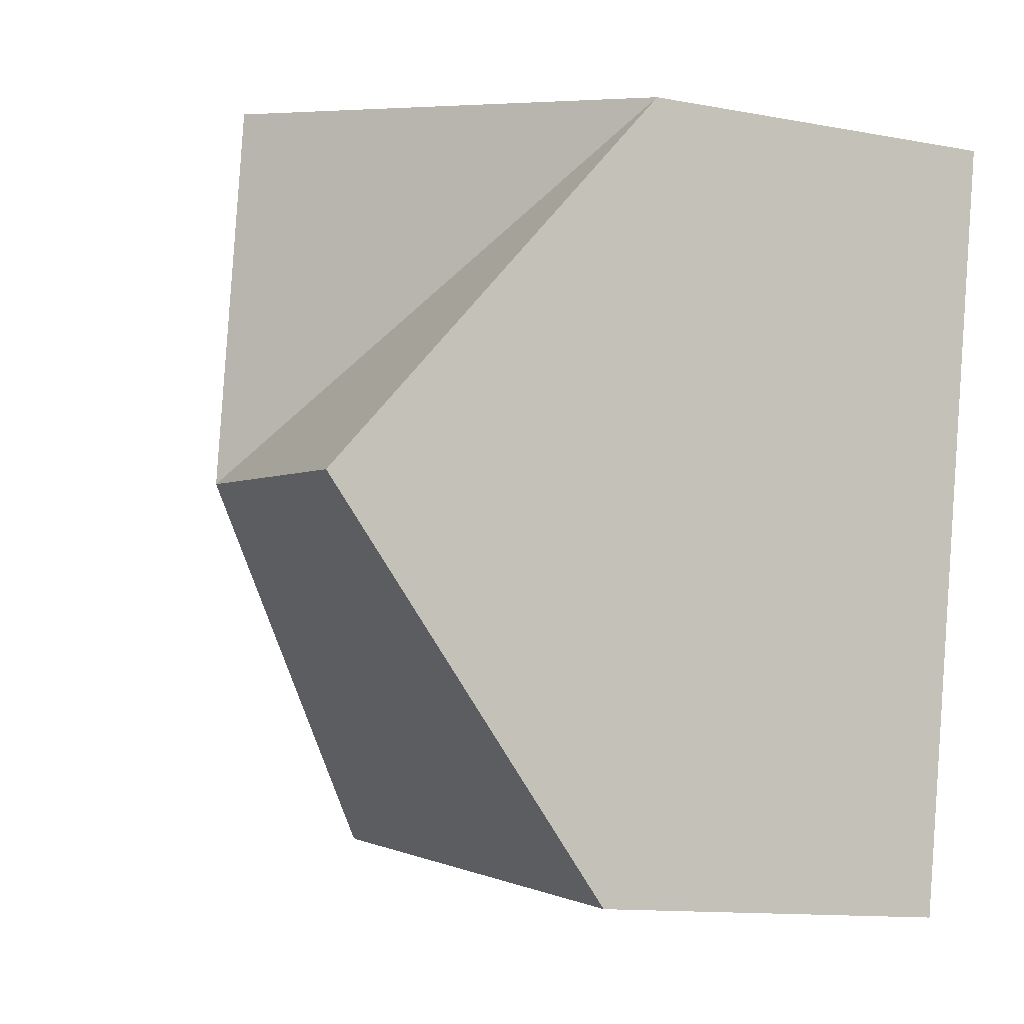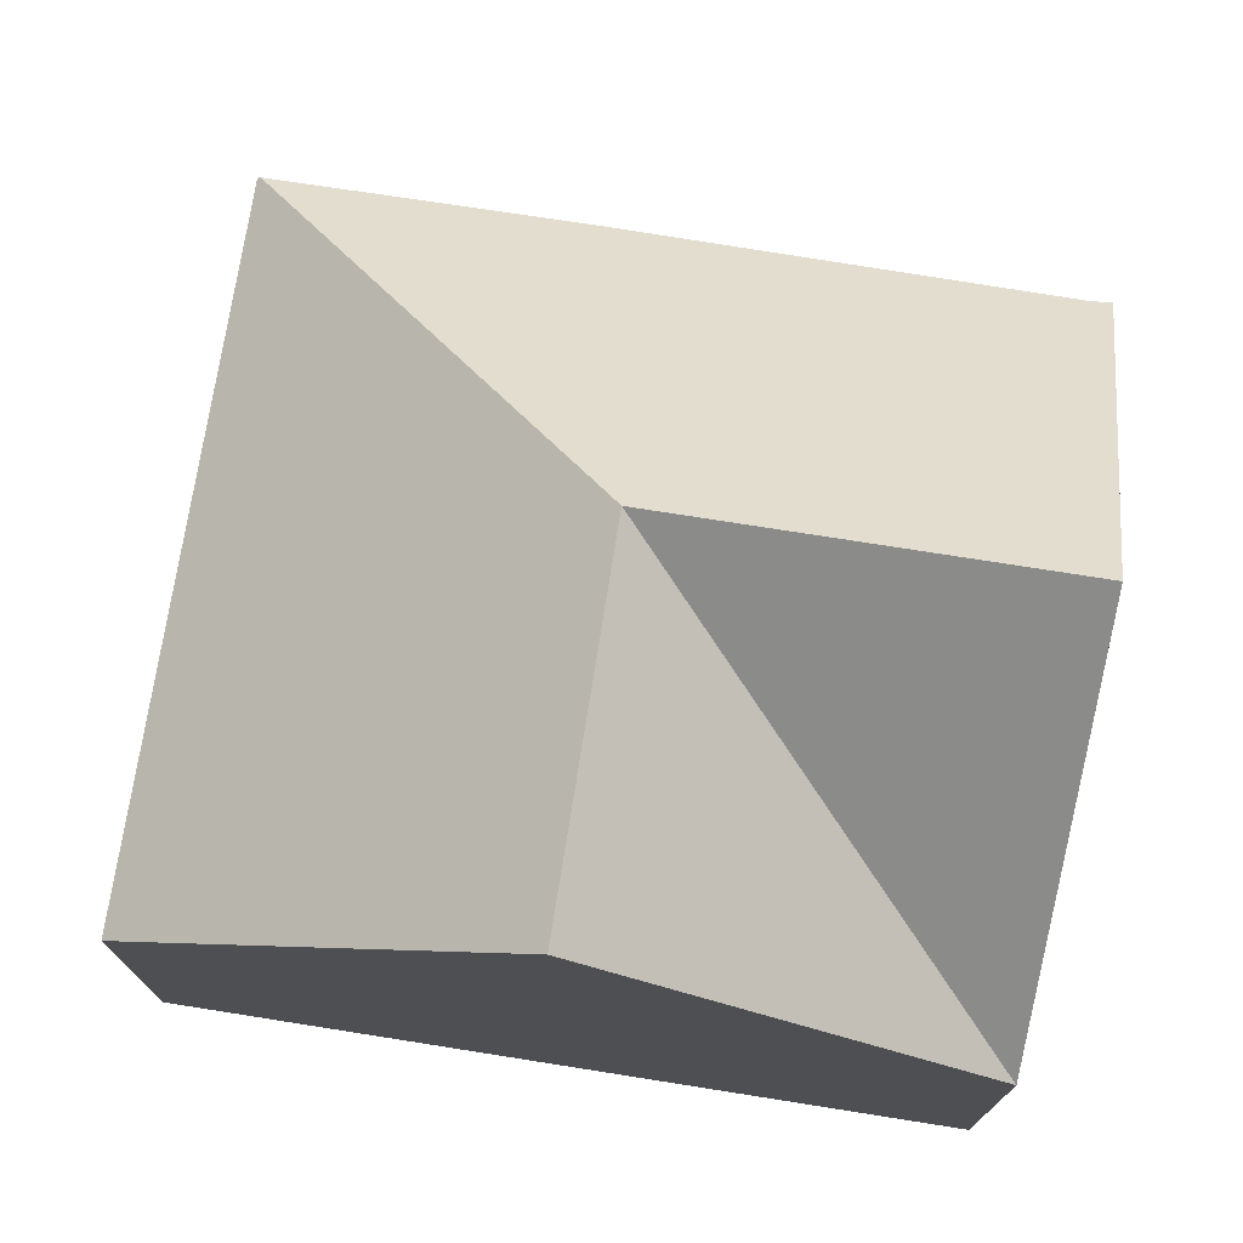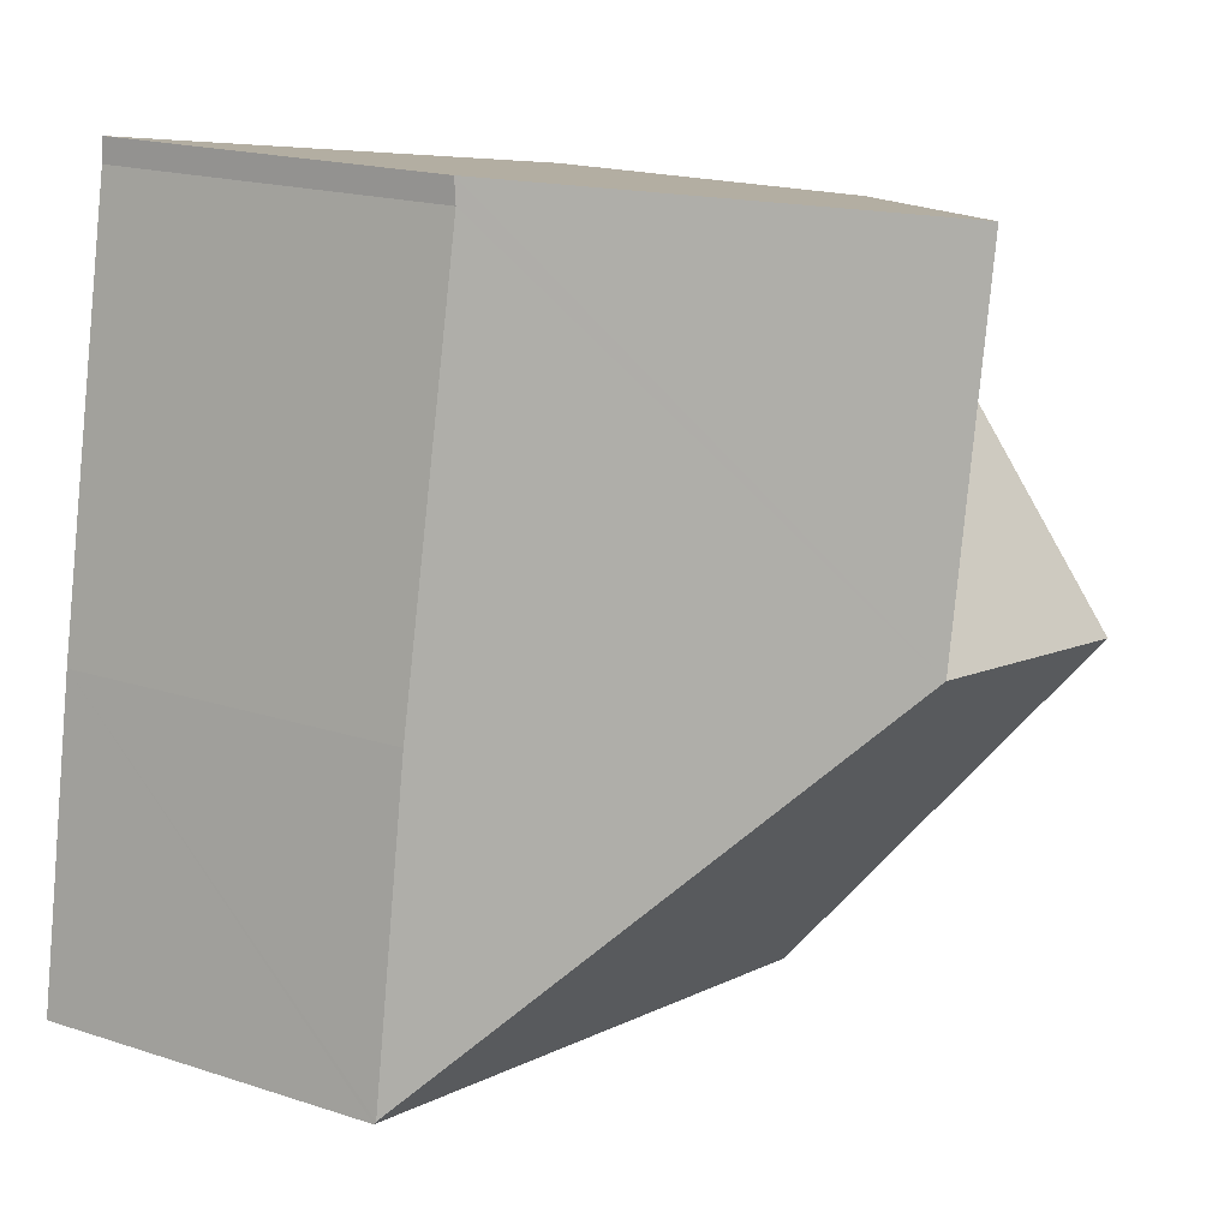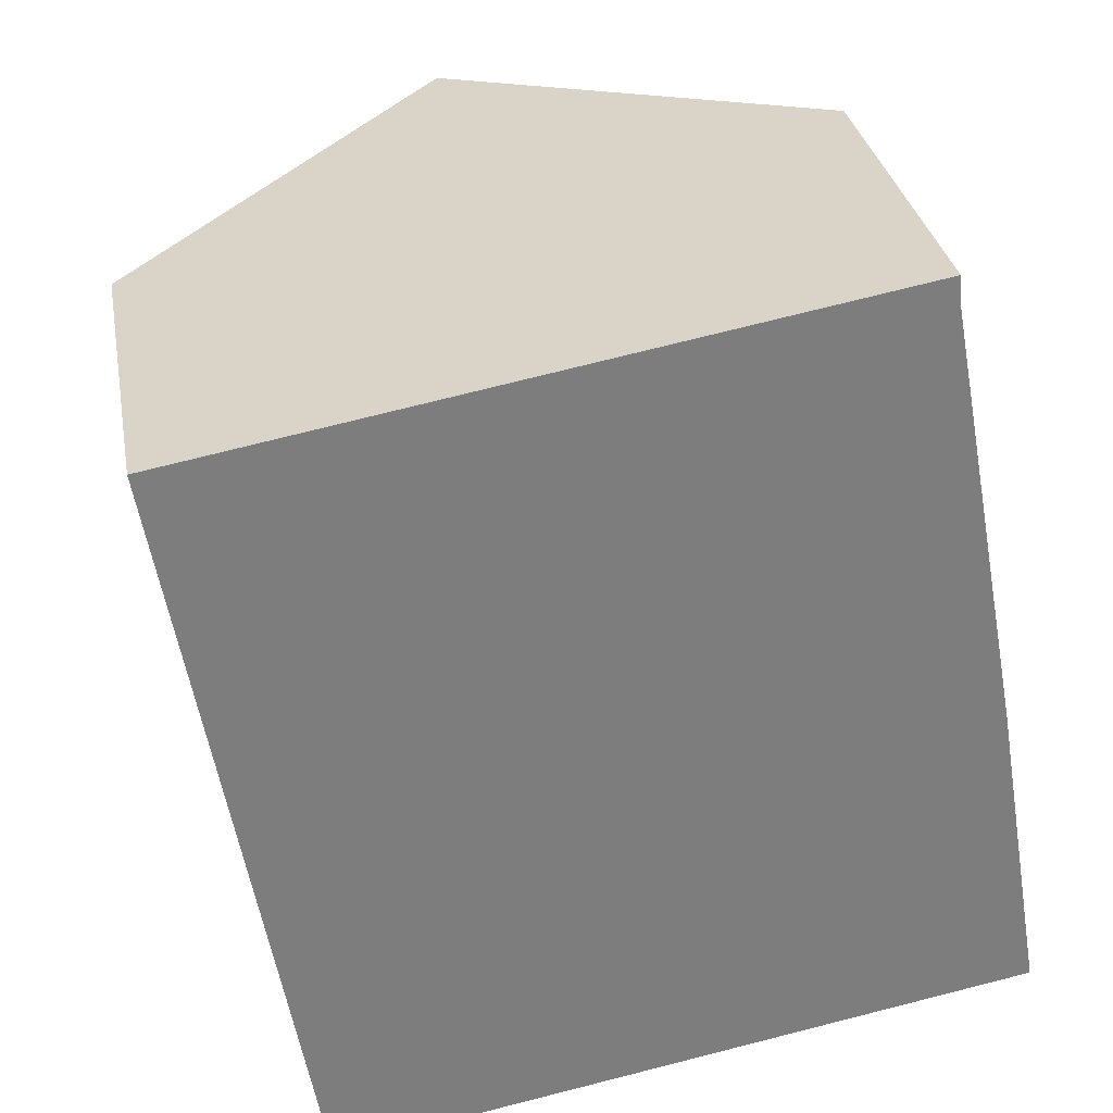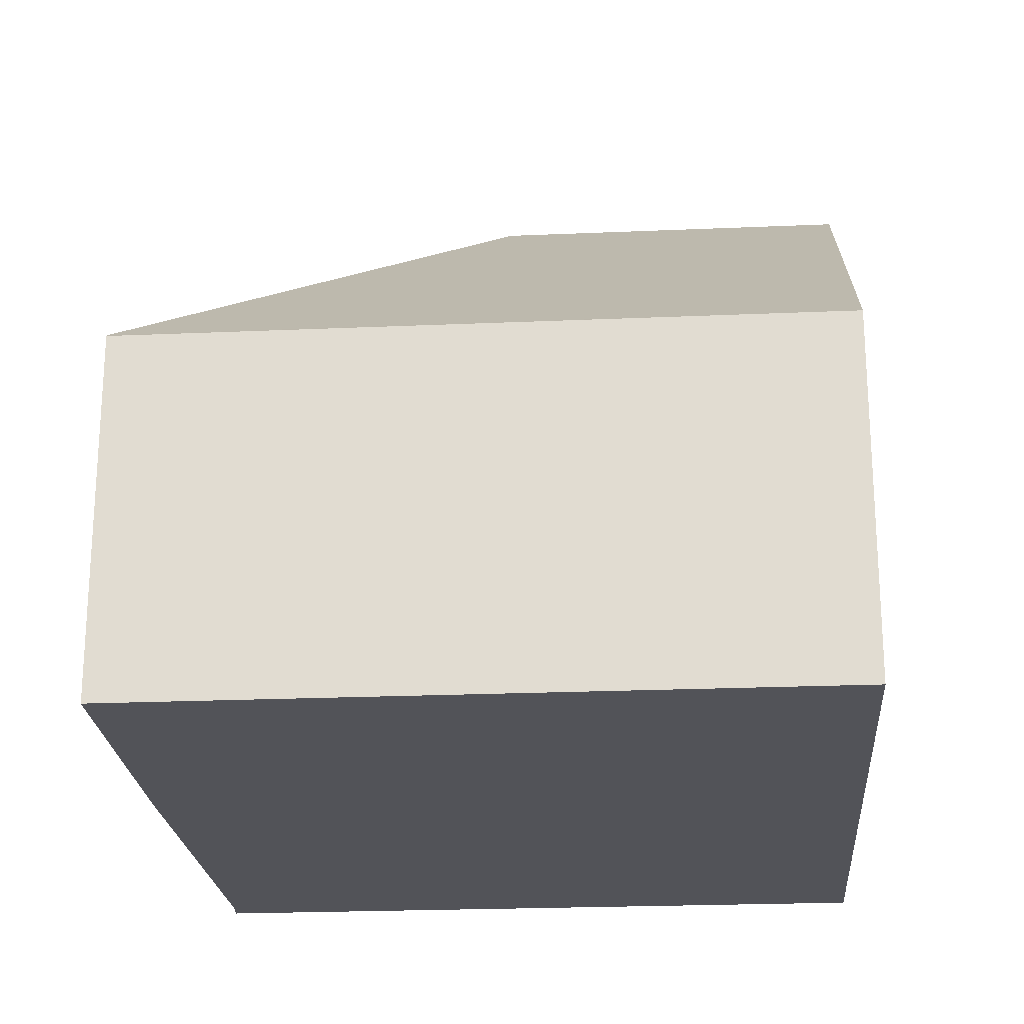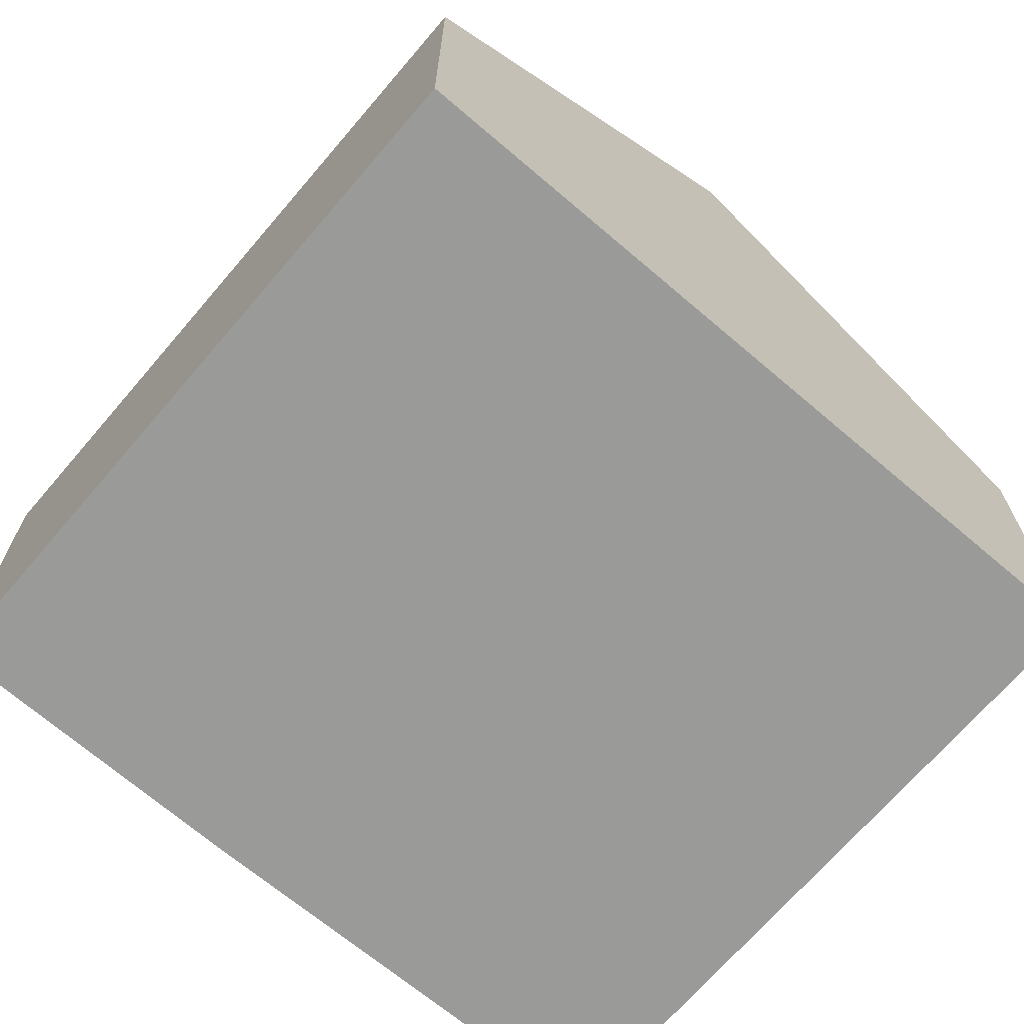
<metadata>
{"format":"obj","ext":"obj","renderer":"f3d","projection":"perspective","resolution":1024,"background":"white","views":[{"elev":-12.5,"azim":-113.5,"up":"+Z"},{"elev":74.7,"azim":-90.9,"up":"+Y"},{"elev":18.2,"azim":122.5,"up":"+Z"},{"elev":31.4,"azim":-10.1,"up":"+Z"},{"elev":-22.7,"azim":174.4,"up":"+Y"},{"elev":-69.2,"azim":-140.4,"up":"+Y"}]}
</metadata>
<code>
v  7.132 11.5 -5.55
v  0 6.221 3.809e-16
v  5.984 11.5 1.042
v  1.148 11.5 -6.591
v  11.93 6.262 2.077
v  11.96 6.301 1.668
v  13.32 6.229 -5.687
v  14.22 6.262 -11.05
v  2.296 6.221 -13.18
v  14.22 6.222 -11.11
v  11.96 -1.021e-16 1.668
v  11.93 -1.272e-16 2.077
v  13.32 3.482e-16 -5.687
v  14.22 6.8e-16 -11.11
v  14.22 6.769e-16 -11.05
v  2.296 8.072e-16 -13.18
v  1.148 4.036e-16 -6.591
v  0 0 0
v  5.984 -6.38e-17 1.042
g defaultobject
f 1 2 3
f 1 4 2
f 5 1 3
f 1 5 6
f 1 6 7
f 1 7 8
f 9 8 10
f 8 9 1
f 1 9 4
f 5 11 6
f 11 5 12
f 11 7 6
f 7 11 13
f 13 8 7
f 8 13 10
f 10 13 14
f 14 13 15
f 14 9 10
f 9 14 16
f 16 4 9
f 4 16 2
f 2 16 17
f 2 17 18
f 2 5 3
f 5 2 12
f 12 2 19
f 19 2 18
f 13 16 14
f 16 13 11
f 16 11 17
f 17 11 12
f 17 12 19
f 17 19 18

</code>
